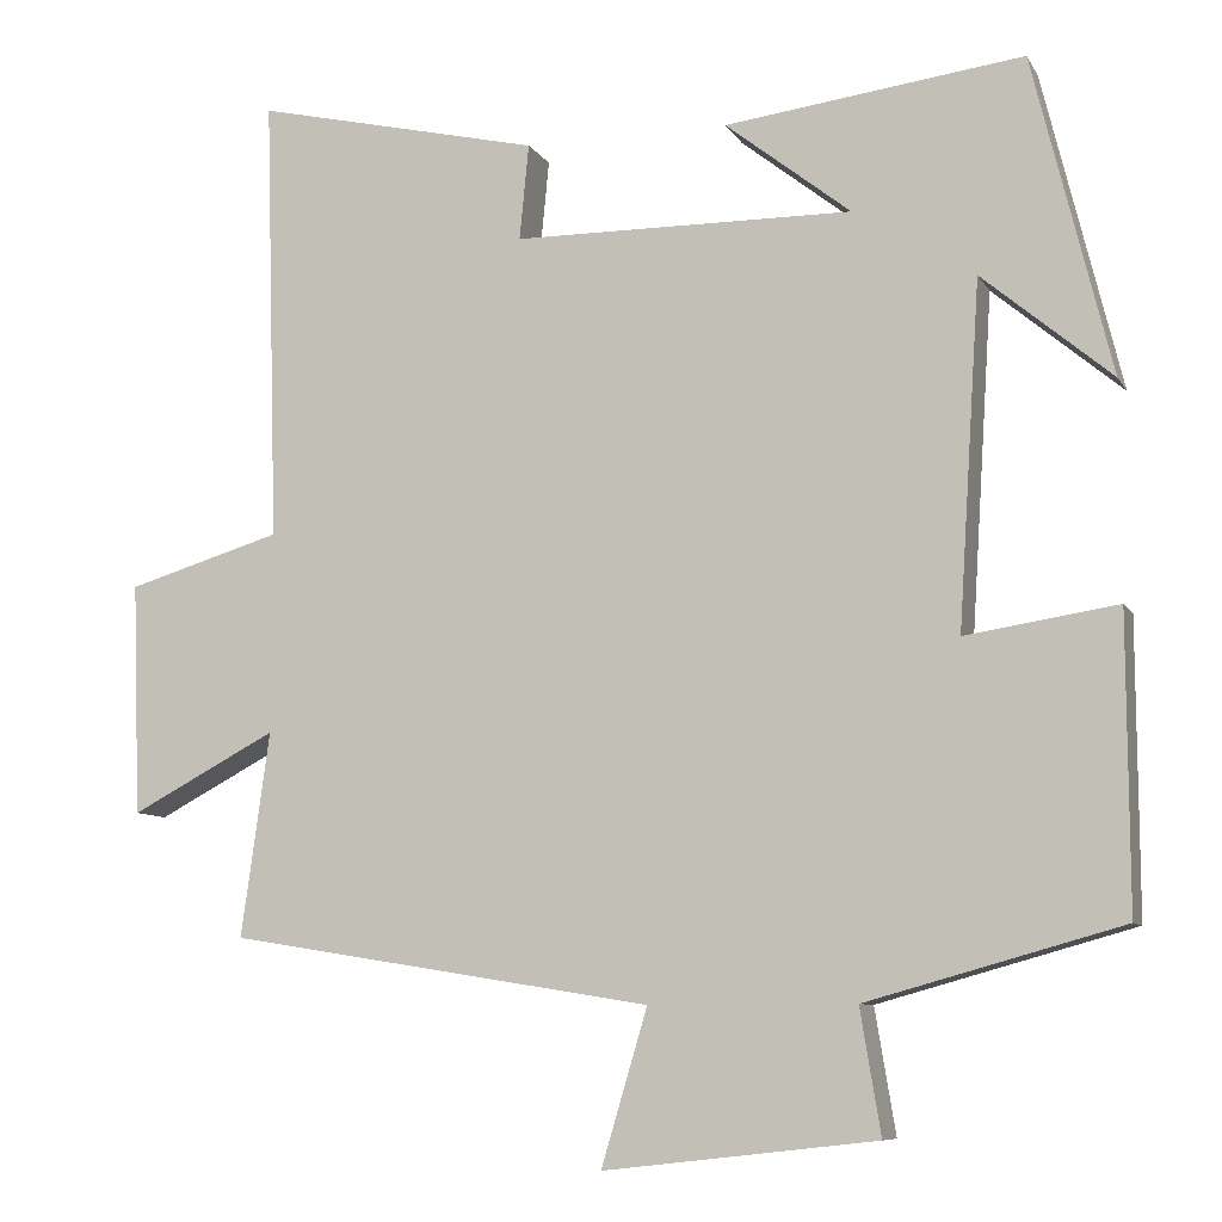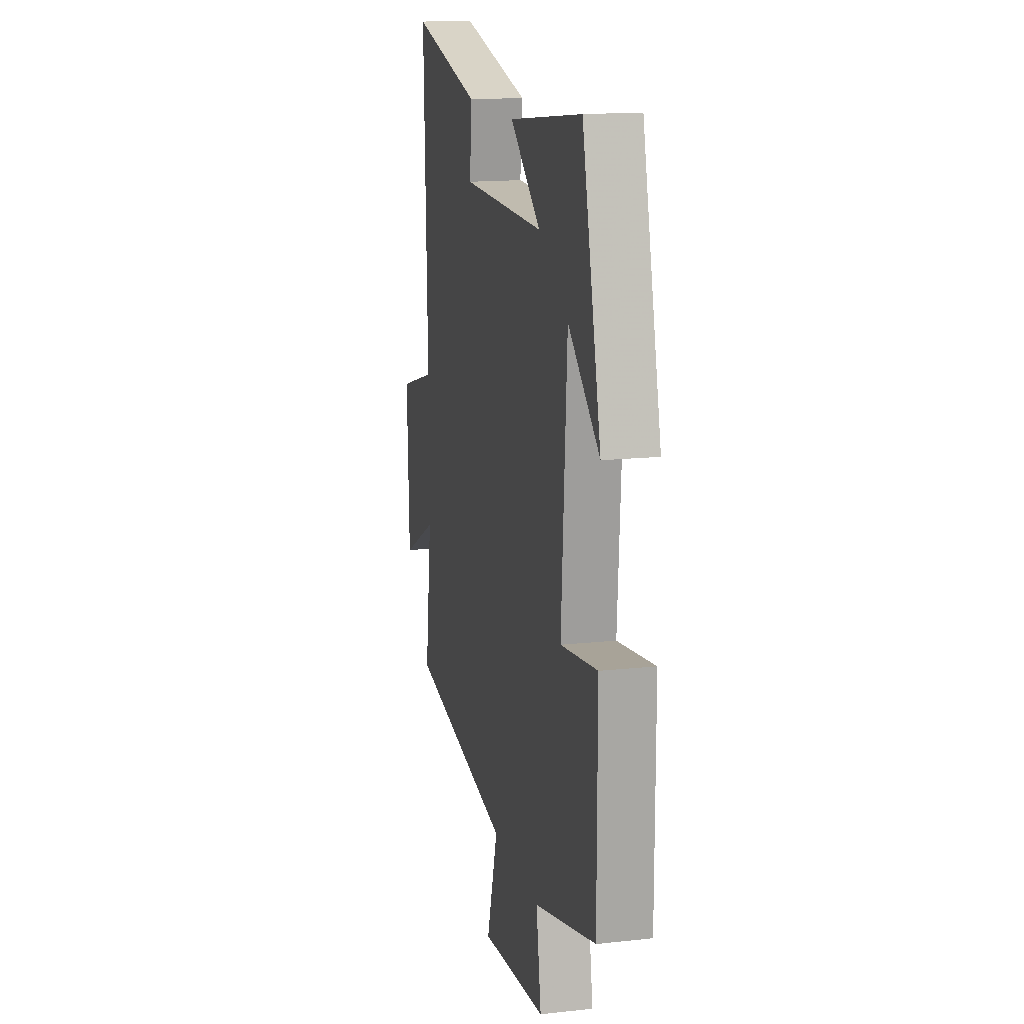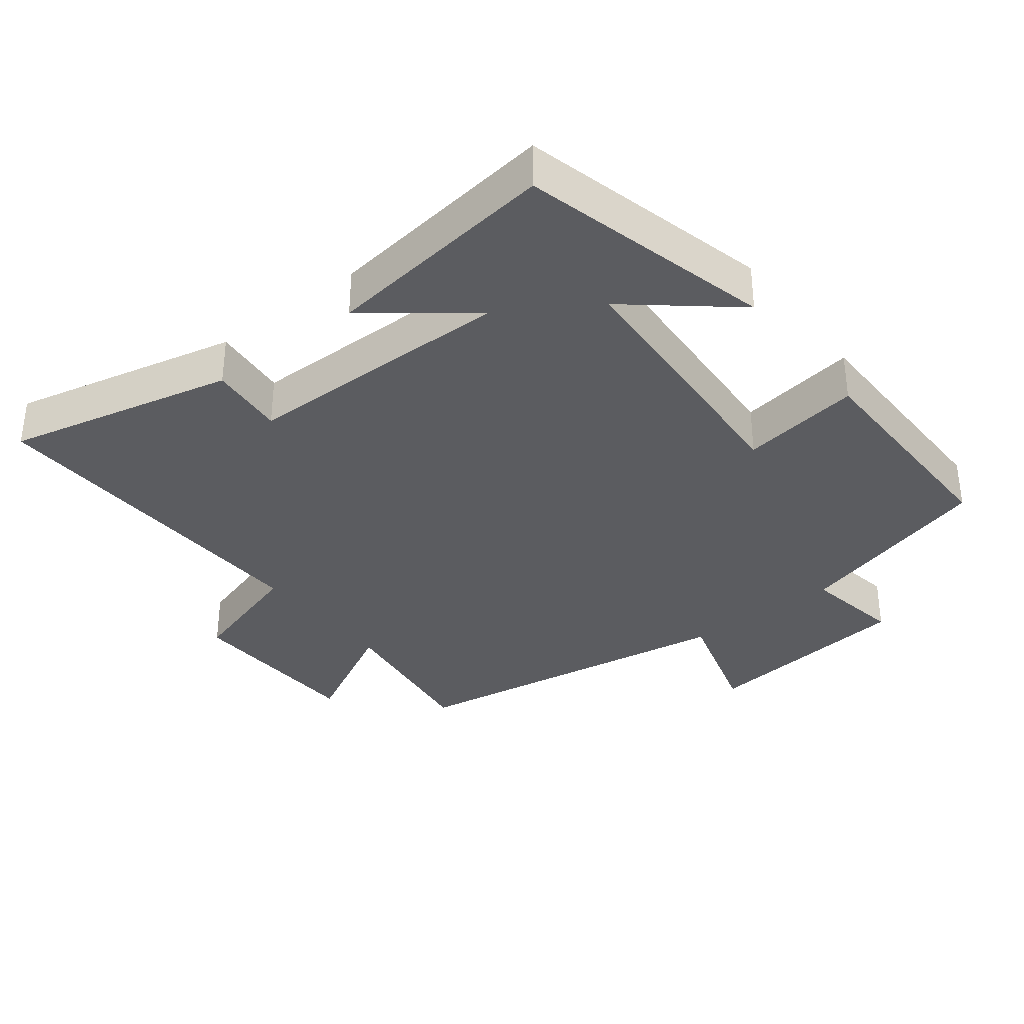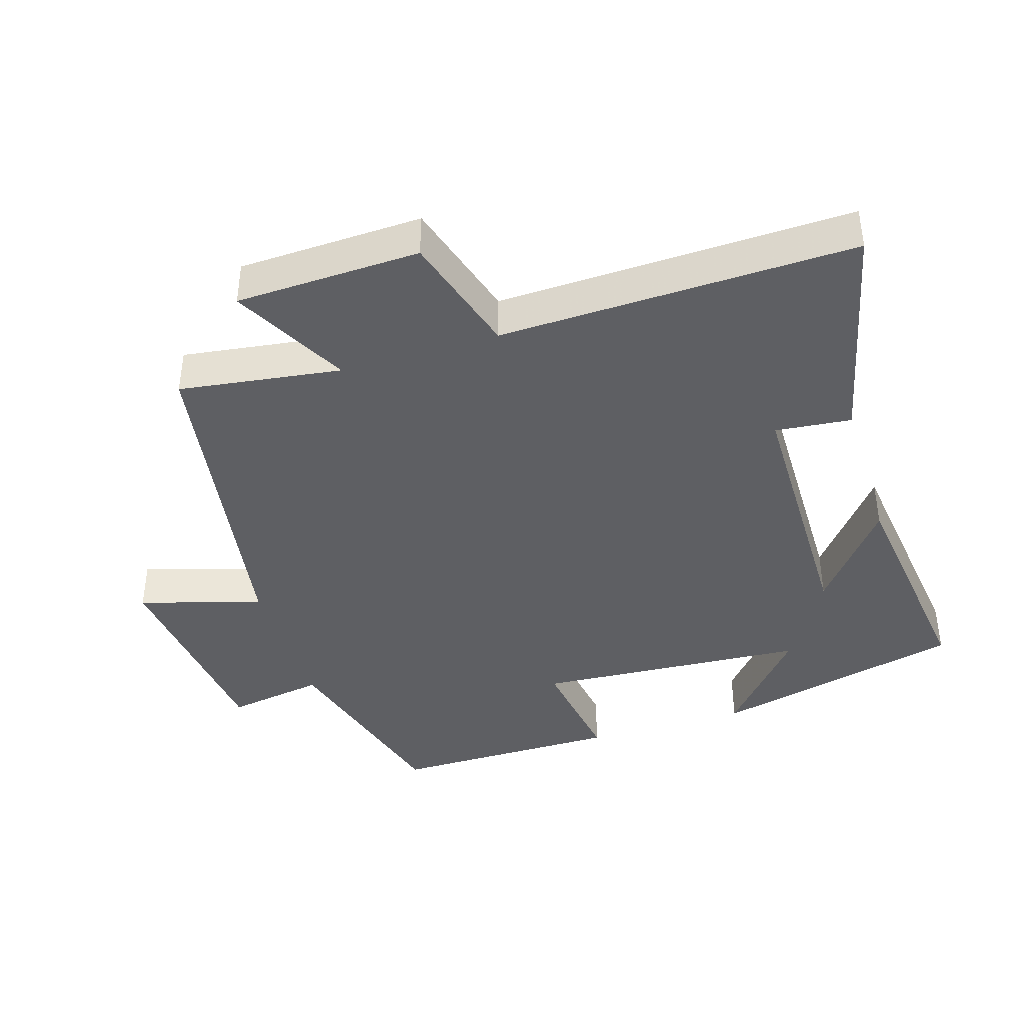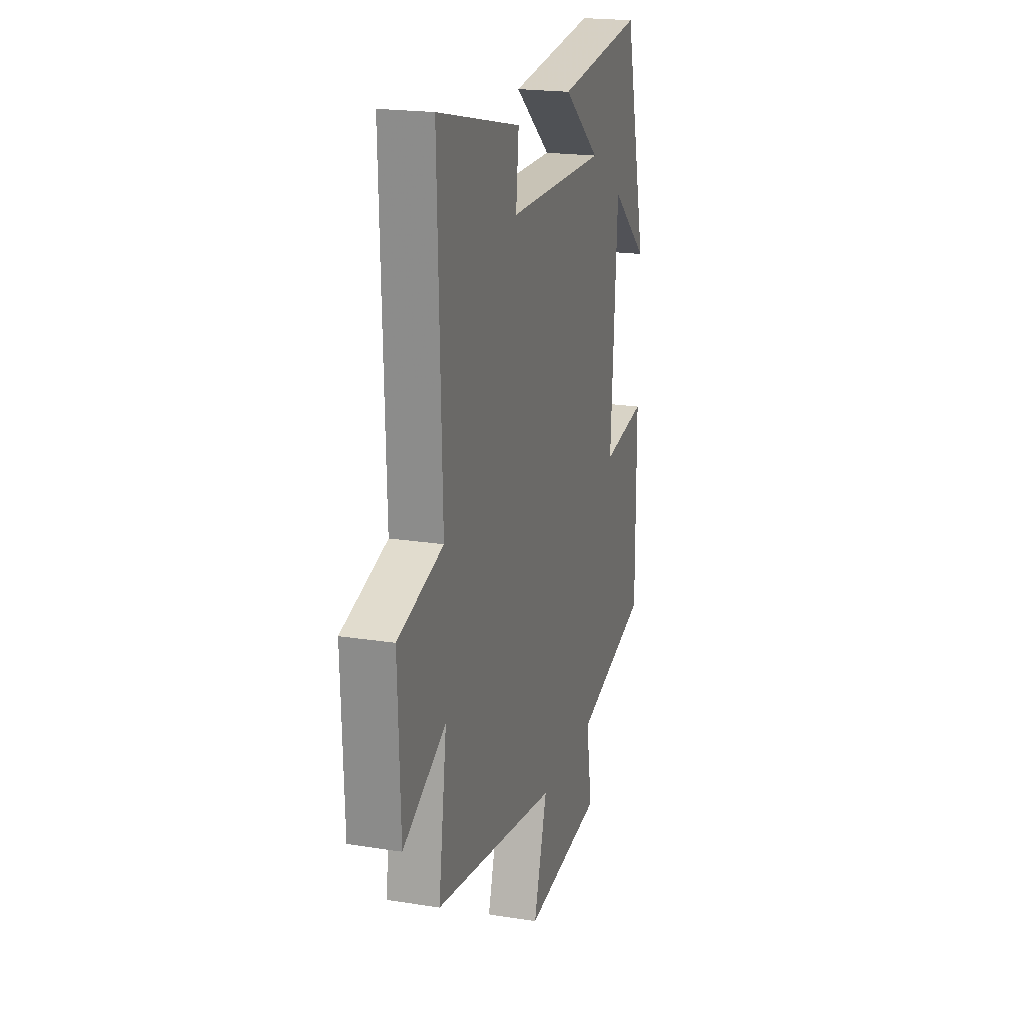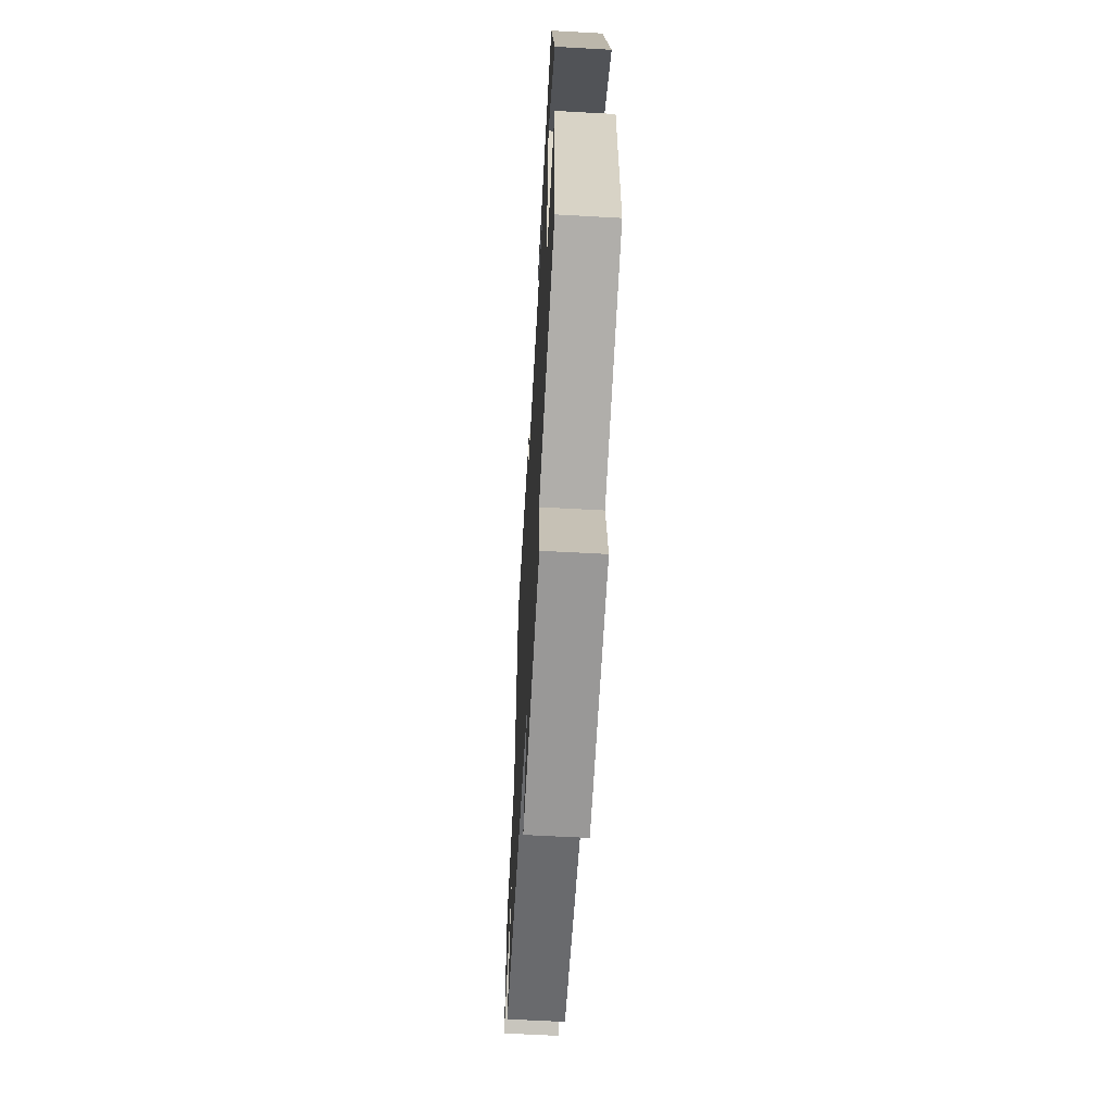
<metadata>
{"format":"obj","ext":"obj","renderer":"f3d","projection":"perspective","resolution":1024,"background":"white","views":[{"elev":-8.6,"azim":18.5,"up":"+Z"},{"elev":15.6,"azim":77.0,"up":"+Z"},{"elev":-34.6,"azim":38.0,"up":"+Y"},{"elev":-40.6,"azim":-72.8,"up":"+Y"},{"elev":20.1,"azim":-73.7,"up":"+Z"},{"elev":-62.2,"azim":86.8,"up":"+Z"}]}
</metadata>
<code>
v -0.533 0.07 -0.42
v -0.5 0.07 -0.181
v -0.671 0.07 -0.271
v -0.681 0.07 0.001
v -0.5 0.07 0.055
v -0.516 0.07 0.578
v -0.18 0.07 0.5
v -0.191 0.07 0.388
v 0.207 0.07 0.384
v 0.06 0.07 0.5
v 0.409 0.07 0.544
v 0.5 0.07 0.171
v 0.349 0.07 0.298
v 0.323 0.07 -0.104
v 0.5 0.07 -0.077
v 0.501 0.07 -0.417
v 0.204 0.07 -0.5
v 0.228 0.07 -0.645
v -0.09 0.07 -0.681
v -0.036 0.07 -0.5
v -0.533 0 -0.42
v -0.5 0 -0.181
v -0.671 0 -0.271
v -0.681 0 0.001
v -0.5 0 0.055
v -0.516 0 0.578
v -0.18 0 0.5
v -0.191 0 0.388
v 0.207 0 0.384
v 0.06 0 0.5
v 0.409 0 0.544
v 0.5 0 0.171
v 0.349 0 0.298
v 0.323 0 -0.104
v 0.5 0 -0.077
v 0.501 0 -0.417
v 0.204 0 -0.5
v 0.228 0 -0.645
v -0.09 0 -0.681
v -0.036 0 -0.5
f 17 18 19 20
f 17 20 1 2
f 14 15 16 17
f 13 14 17 2
f 11 12 13
f 9 10 11 13
f 8 9 13 2
f 5 6 7 8
f 5 8 2 3
f 3 4 5
f 40 39 38 37
f 22 21 40 37
f 37 36 35 34
f 22 37 34 33
f 33 32 31
f 33 31 30 29
f 22 33 29 28
f 28 27 26 25
f 23 22 28 25
f 25 24 23
f 1 21 22 2
f 2 22 23 3
f 3 23 24 4
f 4 24 25 5
f 5 25 26 6
f 6 26 27 7
f 7 27 28 8
f 8 28 29 9
f 9 29 30 10
f 10 30 31 11
f 11 31 32 12
f 12 32 33 13
f 13 33 34 14
f 14 34 35 15
f 15 35 36 16
f 16 36 37 17
f 17 37 38 18
f 18 38 39 19
f 19 39 40 20
f 20 40 21 1

</code>
